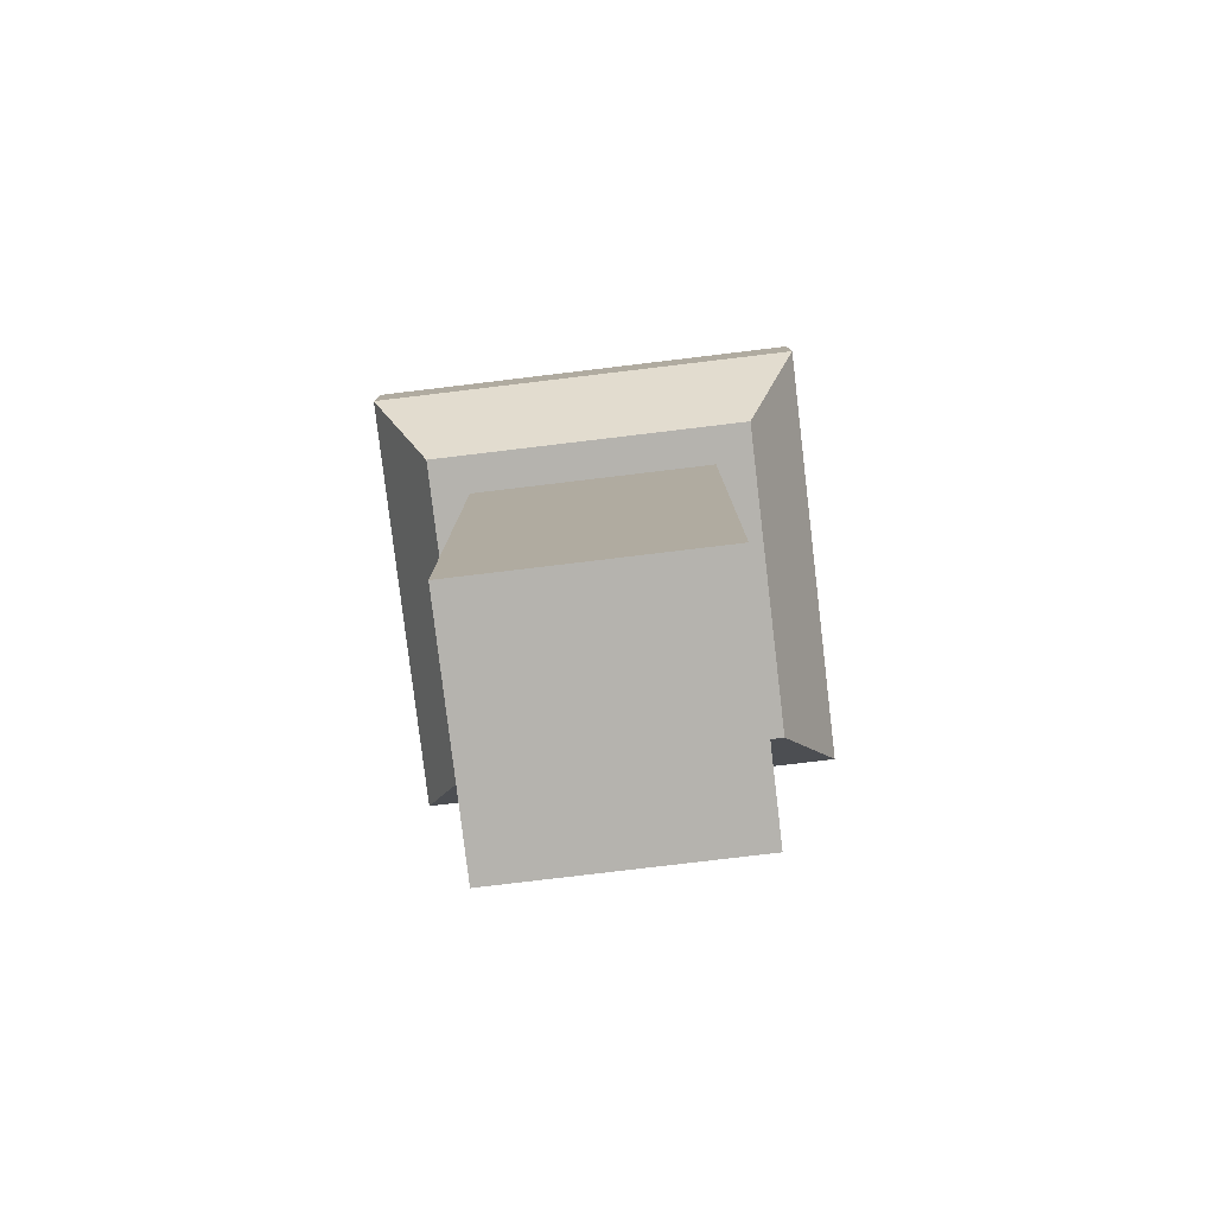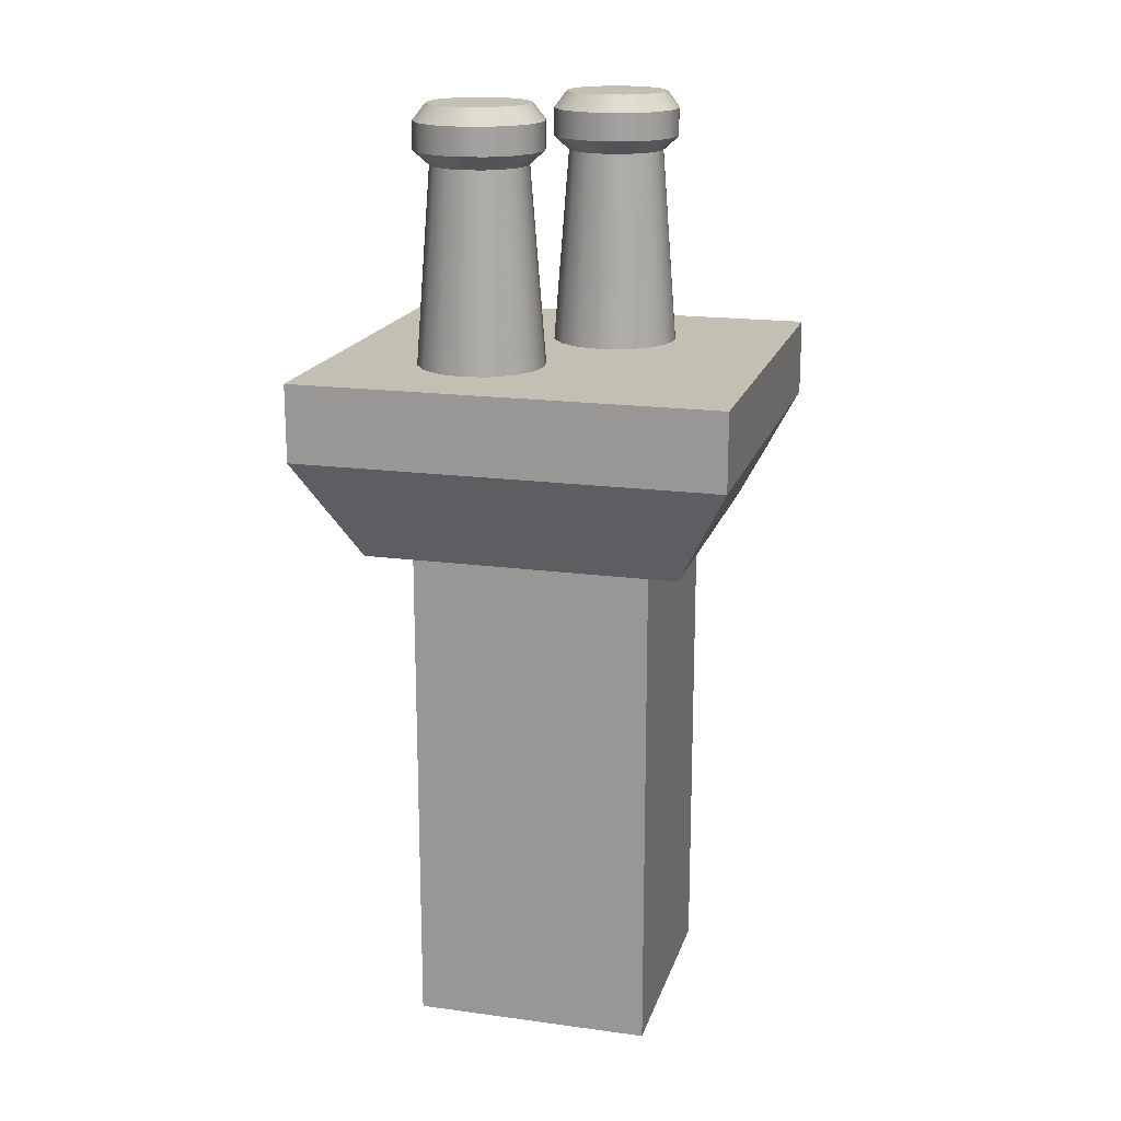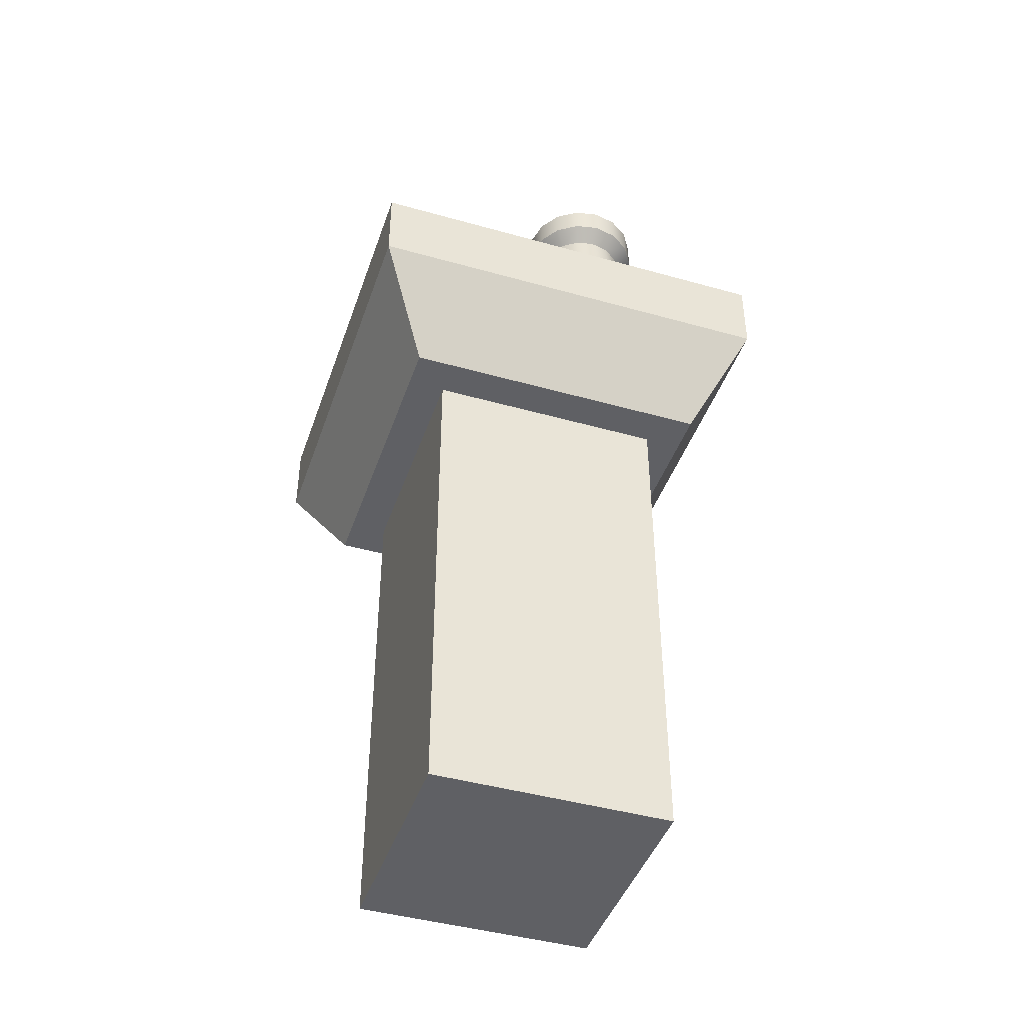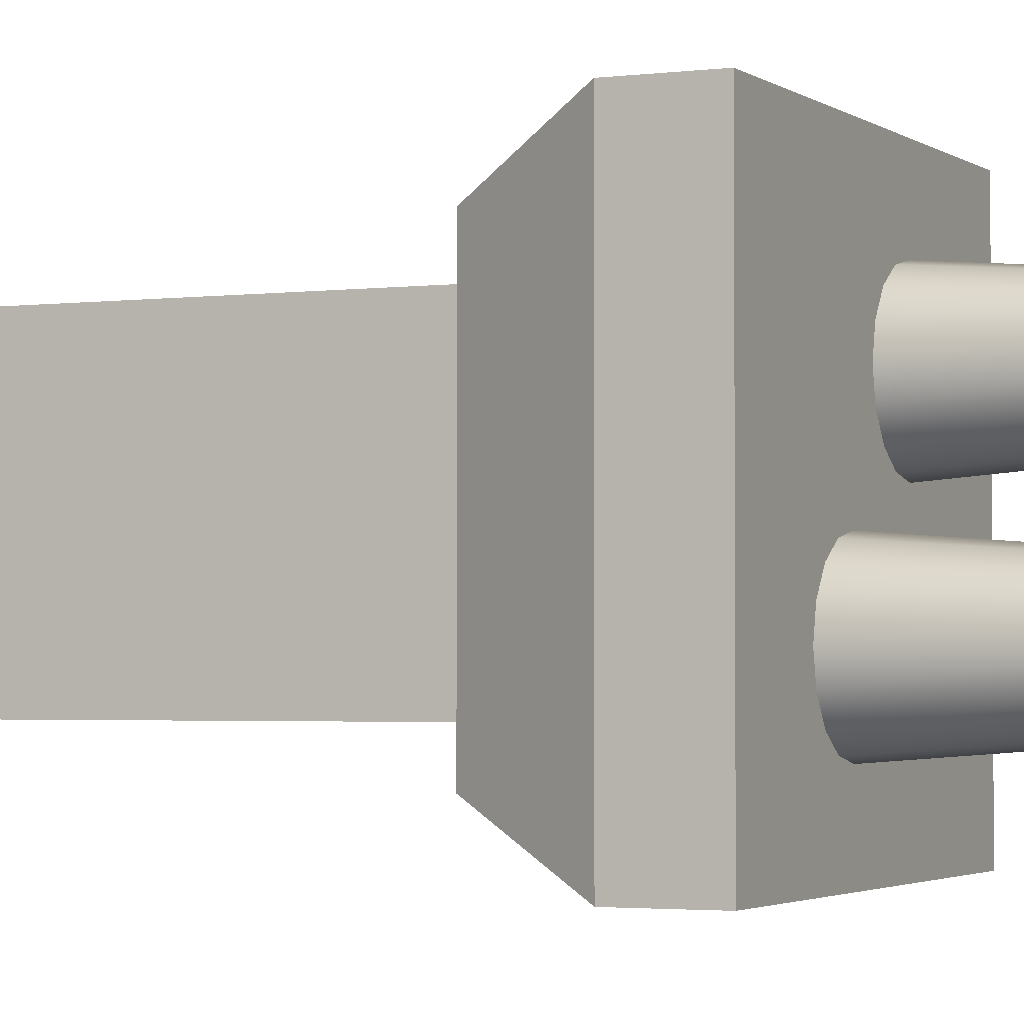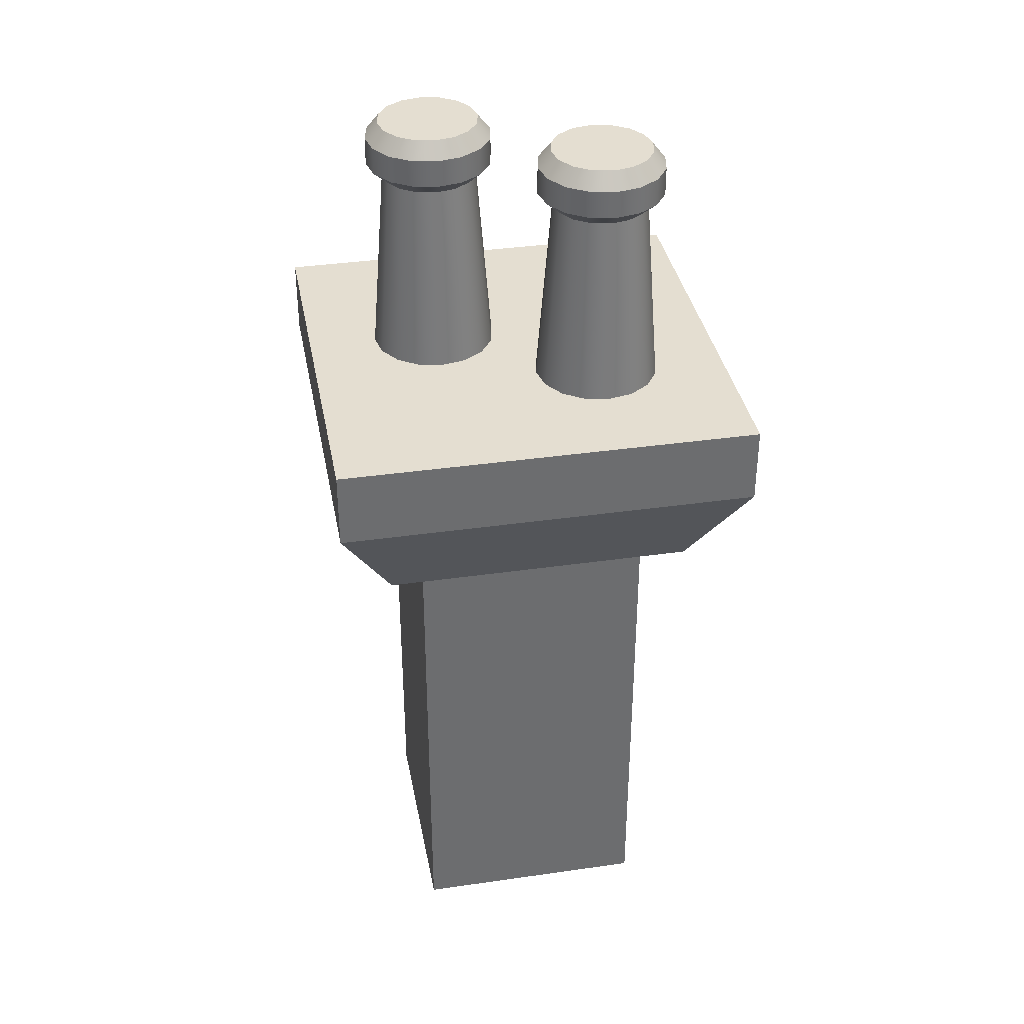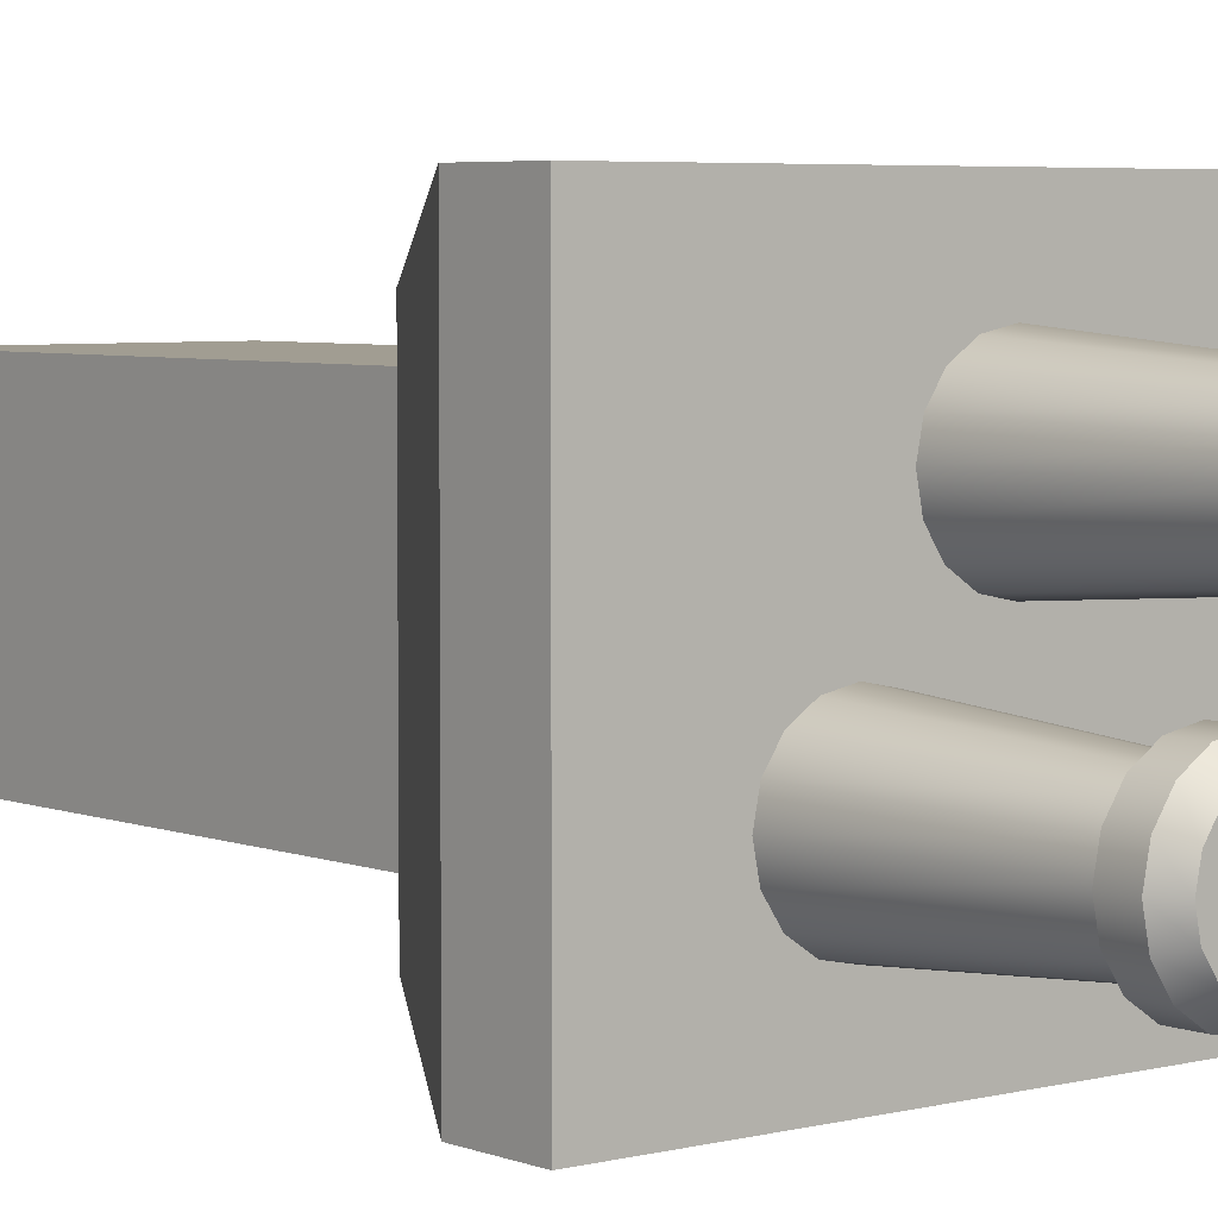
<metadata>
{"format":"obj","ext":"obj","renderer":"f3d","projection":"perspective","resolution":1024,"background":"white","views":[{"elev":-79.9,"azim":-83.2,"up":"+Y"},{"elev":17.7,"azim":15.0,"up":"+Y"},{"elev":-43.6,"azim":71.6,"up":"+Y"},{"elev":-2.5,"azim":114.9,"up":"+Z"},{"elev":36.5,"azim":-100.6,"up":"+Y"},{"elev":4.8,"azim":140.8,"up":"+Z"}]}
</metadata>
<code>
g Chimney2
v 0.1167 2.071 -0.4456
v 0.1167 2.674 -0.3983
v 0.1926 2.071 -0.4305
v 0.1745 2.674 -0.3868
v 0.2569 2.071 -0.3875
v 0.2235 2.674 -0.3541
v 0.2999 2.071 -0.3232
v 0.2562 2.674 -0.3051
v 0.315 2.071 -0.2473
v 0.2677 2.674 -0.2473
v 0.2999 2.071 -0.1714
v 0.2562 2.674 -0.1895
v 0.2569 2.071 -0.107
v 0.2235 2.674 -0.1405
v 0.1926 2.071 -0.06405
v 0.1745 2.674 -0.1078
v 0.1167 2.071 -0.04896
v 0.1167 2.674 -0.09627
v 0.0408 2.071 -0.06405
v 0.0589 2.674 -0.1078
v -0.02354 2.071 -0.107
v 0.009911 2.674 -0.1405
v -0.06653 2.071 -0.1714
v -0.02283 2.674 -0.1895
v -0.08163 2.071 -0.2473
v -0.03432 2.674 -0.2473
v -0.06653 2.071 -0.3232
v -0.02283 2.674 -0.3051
v -0.02354 2.071 -0.3875
v 0.009911 2.674 -0.3541
v 0.0408 2.071 -0.4305
v 0.0589 2.674 -0.3868
v 0.1931 2.718 -0.4318
v 0.1167 2.718 -0.447
v 0.2579 2.718 -0.3885
v 0.3012 2.718 -0.3237
v 0.3164 2.718 -0.2473
v 0.3012 2.718 -0.1708
v 0.2579 2.718 -0.106
v 0.1931 2.718 -0.06274
v 0.1167 2.718 -0.04754
v 0.04026 2.718 -0.06274
v -0.02455 2.718 -0.106
v -0.06784 2.718 -0.1708
v -0.08305 2.718 -0.2473
v -0.06784 2.718 -0.3237
v -0.02454 2.718 -0.3885
v 0.04026 2.718 -0.4318
v 0.1931 2.804 -0.4318
v 0.1167 2.804 -0.447
v 0.2579 2.804 -0.3885
v 0.3012 2.804 -0.3237
v 0.3164 2.804 -0.2473
v 0.3012 2.804 -0.1708
v 0.2579 2.804 -0.106
v 0.1931 2.804 -0.06274
v 0.1167 2.804 -0.04754
v 0.04026 2.804 -0.06274
v -0.02455 2.804 -0.106
v -0.06784 2.804 -0.1708
v -0.08305 2.804 -0.2473
v -0.06784 2.804 -0.3237
v -0.02454 2.804 -0.3885
v 0.04026 2.804 -0.4318
v 0.1778 2.855 -0.3948
v 0.1167 2.855 -0.4069
v 0.2296 2.855 -0.3602
v 0.2642 2.855 -0.3084
v 0.2763 2.855 -0.2473
v 0.2642 2.855 -0.1862
v 0.2296 2.855 -0.1344
v 0.1778 2.855 -0.09981
v 0.1167 2.855 -0.08766
v 0.05561 2.855 -0.09981
v 0.003825 2.855 -0.1344
v -0.03078 2.855 -0.1862
v -0.04293 2.855 -0.2473
v -0.03078 2.855 -0.3084
v 0.003825 2.855 -0.3602
v 0.05561 2.855 -0.3948
v 0.1745 2.674 -0.3868
v 0.1167 2.674 -0.3983
v 0.2235 2.674 -0.3541
v 0.2562 2.674 -0.3051
v 0.2677 2.674 -0.2473
v 0.2562 2.674 -0.1895
v 0.2235 2.674 -0.1405
v 0.1745 2.674 -0.1078
v 0.1167 2.674 -0.09627
v 0.0589 2.674 -0.1078
v 0.009911 2.674 -0.1405
v -0.02283 2.674 -0.1895
v -0.03432 2.674 -0.2473
v -0.02283 2.674 -0.3051
v 0.009911 2.674 -0.3541
v 0.0589 2.674 -0.3868
v 0.1931 2.718 -0.4318
v 0.1167 2.718 -0.447
v 0.2579 2.718 -0.3885
v 0.3012 2.718 -0.3237
v 0.3164 2.718 -0.2473
v 0.3012 2.718 -0.1708
v 0.2579 2.718 -0.106
v 0.1931 2.718 -0.06274
v 0.1167 2.718 -0.04754
v 0.04026 2.718 -0.06274
v -0.02455 2.718 -0.106
v -0.06784 2.718 -0.1708
v -0.08305 2.718 -0.2473
v -0.06784 2.718 -0.3237
v -0.02454 2.718 -0.3885
v 0.04026 2.718 -0.4318
v 0.1931 2.804 -0.4318
v 0.1167 2.804 -0.447
v 0.2579 2.804 -0.3885
v 0.3012 2.804 -0.3237
v 0.3164 2.804 -0.2473
v 0.3012 2.804 -0.1708
v 0.2579 2.804 -0.106
v 0.1931 2.804 -0.06274
v 0.1167 2.804 -0.04754
v 0.04026 2.804 -0.06274
v -0.02455 2.804 -0.106
v -0.06784 2.804 -0.1708
v -0.08305 2.804 -0.2473
v -0.06784 2.804 -0.3237
v -0.02454 2.804 -0.3885
v 0.04026 2.804 -0.4318
v 0.1778 2.855 -0.3948
v 0.1167 2.855 -0.4069
v 0.2296 2.855 -0.3602
v 0.2642 2.855 -0.3084
v 0.2763 2.855 -0.2473
v 0.2642 2.855 -0.1862
v 0.2296 2.855 -0.1344
v 0.1778 2.855 -0.09981
v 0.1167 2.855 -0.08766
v 0.05561 2.855 -0.09981
v 0.003825 2.855 -0.1344
v -0.03078 2.855 -0.1862
v -0.04293 2.855 -0.2473
v -0.03078 2.855 -0.3084
v 0.003825 2.855 -0.3602
v 0.05561 2.855 -0.3948
v -0.1834 2.071 0.04629
v -0.1834 2.674 0.0936
v -0.1075 2.071 0.06139
v -0.1256 2.674 0.1051
v -0.04312 2.071 0.1044
v -0.07657 2.674 0.1378
v -0.000128 2.071 0.1687
v -0.04383 2.674 0.1868
v 0.01497 2.071 0.2446
v -0.03234 2.674 0.2446
v -0.000128 2.071 0.3205
v -0.04383 2.674 0.3024
v -0.04312 2.071 0.3849
v -0.07657 2.674 0.3514
v -0.1075 2.071 0.4279
v -0.1256 2.674 0.3841
v -0.1834 2.071 0.443
v -0.1834 2.674 0.3956
v -0.2593 2.071 0.4279
v -0.2412 2.674 0.3841
v -0.3236 2.071 0.3849
v -0.2901 2.674 0.3514
v -0.3666 2.071 0.3205
v -0.3229 2.674 0.3024
v -0.3817 2.071 0.2446
v -0.3344 2.674 0.2446
v -0.3666 2.071 0.1687
v -0.3229 2.674 0.1868
v -0.3236 2.071 0.1044
v -0.2901 2.674 0.1378
v -0.2593 2.071 0.06139
v -0.2412 2.674 0.1051
v -0.1069 2.718 0.06008
v -0.1834 2.718 0.04487
v -0.04212 2.718 0.1034
v 0.001183 2.718 0.1682
v 0.01639 2.718 0.2446
v 0.001183 2.718 0.3211
v -0.04212 2.718 0.3859
v -0.1069 2.718 0.4292
v -0.1834 2.718 0.4444
v -0.2598 2.718 0.4292
v -0.3246 2.718 0.3859
v -0.3679 2.718 0.3211
v -0.3831 2.718 0.2446
v -0.3679 2.718 0.1682
v -0.3246 2.718 0.1034
v -0.2598 2.718 0.06008
v -0.1069 2.804 0.06008
v -0.1834 2.804 0.04487
v -0.04212 2.804 0.1034
v 0.001183 2.804 0.1682
v 0.01639 2.804 0.2446
v 0.001183 2.804 0.3211
v -0.04212 2.804 0.3859
v -0.1069 2.804 0.4292
v -0.1834 2.804 0.4444
v -0.2598 2.804 0.4292
v -0.3246 2.804 0.3859
v -0.3679 2.804 0.3211
v -0.3831 2.804 0.2446
v -0.3679 2.804 0.1682
v -0.3246 2.804 0.1034
v -0.2598 2.804 0.06008
v -0.1223 2.855 0.09715
v -0.1834 2.855 0.085
v -0.07049 2.855 0.1318
v -0.03588 2.855 0.1835
v -0.02373 2.855 0.2446
v -0.03588 2.855 0.3057
v -0.07049 2.855 0.3575
v -0.1223 2.855 0.3921
v -0.1834 2.855 0.4042
v -0.2444 2.855 0.3921
v -0.2962 2.855 0.3575
v -0.3308 2.855 0.3057
v -0.343 2.855 0.2446
v -0.3308 2.855 0.1835
v -0.2962 2.855 0.1318
v -0.2444 2.855 0.09715
v -0.1256 2.674 0.1051
v -0.1834 2.674 0.0936
v -0.07657 2.674 0.1378
v -0.04383 2.674 0.1868
v -0.03234 2.674 0.2446
v -0.04383 2.674 0.3024
v -0.07657 2.674 0.3514
v -0.1256 2.674 0.3841
v -0.1834 2.674 0.3956
v -0.2412 2.674 0.3841
v -0.2901 2.674 0.3514
v -0.3229 2.674 0.3024
v -0.3344 2.674 0.2446
v -0.3229 2.674 0.1868
v -0.2901 2.674 0.1378
v -0.2412 2.674 0.1051
v -0.1069 2.718 0.06008
v -0.1834 2.718 0.04487
v -0.04212 2.718 0.1034
v 0.001183 2.718 0.1682
v 0.01639 2.718 0.2446
v 0.001183 2.718 0.3211
v -0.04212 2.718 0.3859
v -0.1069 2.718 0.4292
v -0.1834 2.718 0.4444
v -0.2598 2.718 0.4292
v -0.3246 2.718 0.3859
v -0.3679 2.718 0.3211
v -0.3831 2.718 0.2446
v -0.3679 2.718 0.1682
v -0.3246 2.718 0.1034
v -0.2598 2.718 0.06008
v -0.1069 2.804 0.06008
v -0.1834 2.804 0.04487
v -0.04212 2.804 0.1034
v 0.001183 2.804 0.1682
v 0.01639 2.804 0.2446
v 0.001183 2.804 0.3211
v -0.04212 2.804 0.3859
v -0.1069 2.804 0.4292
v -0.1834 2.804 0.4444
v -0.2598 2.804 0.4292
v -0.3246 2.804 0.3859
v -0.3679 2.804 0.3211
v -0.3831 2.804 0.2446
v -0.3679 2.804 0.1682
v -0.3246 2.804 0.1034
v -0.2598 2.804 0.06008
v -0.1223 2.855 0.09715
v -0.1834 2.855 0.085
v -0.07049 2.855 0.1318
v -0.03588 2.855 0.1835
v -0.02373 2.855 0.2446
v -0.03588 2.855 0.3057
v -0.07049 2.855 0.3575
v -0.1223 2.855 0.3921
v -0.1834 2.855 0.4042
v -0.2444 2.855 0.3921
v -0.2962 2.855 0.3575
v -0.3308 2.855 0.3057
v -0.343 2.855 0.2446
v -0.3308 2.855 0.1835
v -0.2962 2.855 0.1318
v -0.2444 2.855 0.09715
v 0.375 -0.1027 -0.375
v 0.375 -0.1027 0.375
v -0.375 -0.1027 0.375
v -0.375 -0.1027 -0.375
v 0.375 1.502 -0.375
v 0.375 1.502 0.375
v -0.375 1.502 0.375
v -0.375 1.502 -0.375
v 0.4923 1.502 -0.4923
v 0.4923 1.502 0.4923
v -0.4923 1.502 -0.4923
v -0.4923 1.502 0.4923
v 0.6629 2.069 0.6629
v -0.6629 2.069 -0.6629
v -0.6629 2.069 0.6629
v 0.6629 2.069 -0.6629
v -0.6629 1.828 0.6629
v -0.6629 1.828 -0.6629
v 0.6629 1.828 0.6629
v 0.6629 1.828 -0.6629
f 289 290 291 292
f 296 295 300 299
f 289 293 294 290
f 290 294 295 291
f 291 295 296 292
f 293 289 292 296
f 295 294 298 300
f 293 296 299 297
f 294 293 297 298
f 297 299 306 308
f 300 298 307 305
f 303 301 304 302
f 306 305 303 302
f 305 307 301 303
f 299 300 305 306
f 308 306 302 304
f 307 308 304 301
f 298 297 308 307
f 1 2 4 3
f 3 4 6 5
f 5 6 8 7
f 7 8 10 9
f 9 10 12 11
f 11 12 14 13
f 13 14 16 15
f 15 16 18 17
f 17 18 20 19
f 19 20 22 21
f 21 22 24 23
f 23 24 26 25
f 25 26 28 27
f 27 28 30 29
f 92 91 43 44
f 31 32 2 1
f 29 30 32 31
f 40 103 55 56
f 84 83 35 36
f 95 94 46 47
f 87 86 38 39
f 90 89 41 42
f 93 92 44 45
f 85 84 36 37
f 96 95 47 48
f 88 87 39 104
f 91 90 42 43
f 83 81 33 35
f 94 93 45 46
f 86 85 37 38
f 82 96 48 34
f 81 82 34 33
f 89 88 104 41
f 57 120 72 73
f 102 101 53 54
f 98 112 64 50
f 100 99 51 52
f 111 110 62 63
f 97 98 50 49
f 109 108 60 61
f 107 106 58 59
f 105 40 56 121
f 103 102 54 55
f 101 100 52 53
f 112 111 63 64
f 99 97 49 51
f 110 109 61 62
f 108 107 59 60
f 106 105 121 58
f 119 118 70 71
f 117 116 68 69
f 128 127 79 80
f 115 113 65 67
f 126 125 77 78
f 124 123 75 76
f 122 57 73 74
f 120 119 71 72
f 118 117 69 70
f 114 128 80 66
f 116 115 67 68
f 127 126 78 79
f 113 114 66 65
f 125 124 76 77
f 123 122 74 75
f 129 130 144 143 142 141 140 139 138 137 136 135 134 133 132 131
f 145 146 148 147
f 147 148 150 149
f 149 150 152 151
f 151 152 154 153
f 153 154 156 155
f 155 156 158 157
f 157 158 160 159
f 159 160 162 161
f 161 162 164 163
f 163 164 166 165
f 165 166 168 167
f 167 168 170 169
f 169 170 172 171
f 171 172 174 173
f 236 235 187 188
f 175 176 146 145
f 173 174 176 175
f 184 247 199 200
f 228 227 179 180
f 239 238 190 191
f 231 230 182 183
f 234 233 185 186
f 237 236 188 189
f 229 228 180 181
f 240 239 191 192
f 232 231 183 248
f 235 234 186 187
f 227 225 177 179
f 238 237 189 190
f 230 229 181 182
f 226 240 192 178
f 225 226 178 177
f 233 232 248 185
f 201 264 216 217
f 246 245 197 198
f 242 256 208 194
f 244 243 195 196
f 255 254 206 207
f 241 242 194 193
f 253 252 204 205
f 251 250 202 203
f 249 184 200 265
f 247 246 198 199
f 245 244 196 197
f 256 255 207 208
f 243 241 193 195
f 254 253 205 206
f 252 251 203 204
f 250 249 265 202
f 263 262 214 215
f 261 260 212 213
f 272 271 223 224
f 259 257 209 211
f 270 269 221 222
f 268 267 219 220
f 266 201 217 218
f 264 263 215 216
f 262 261 213 214
f 258 272 224 210
f 260 259 211 212
f 271 270 222 223
f 257 258 210 209
f 269 268 220 221
f 267 266 218 219
f 273 274 288 287 286 285 284 283 282 281 280 279 278 277 276 275

</code>
